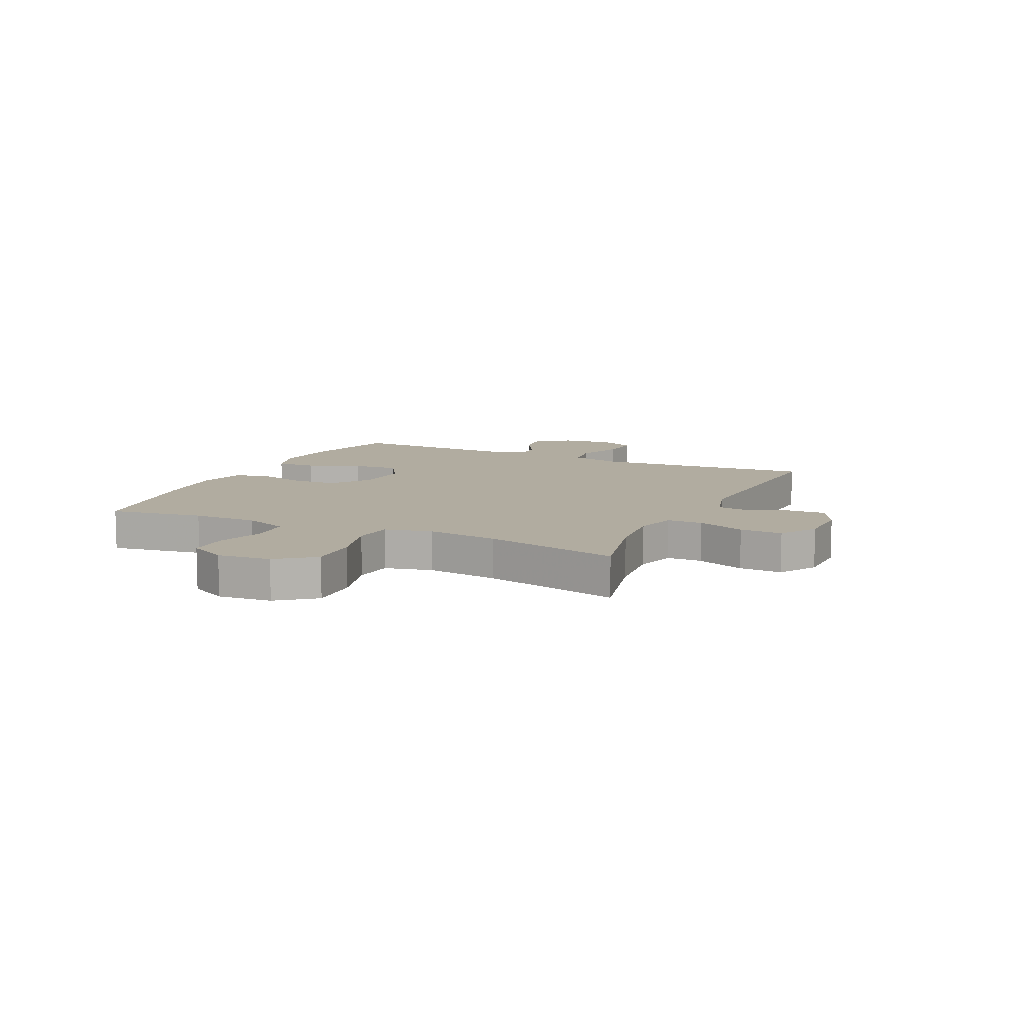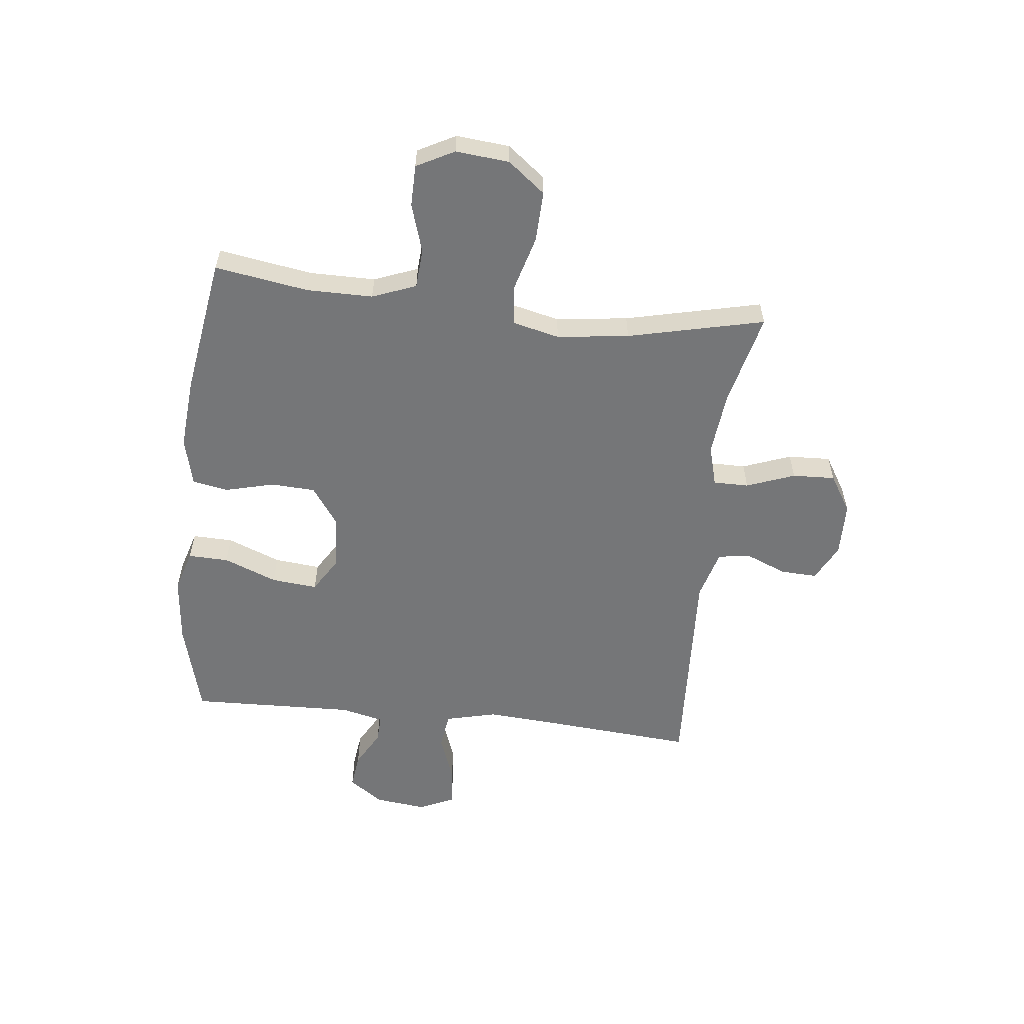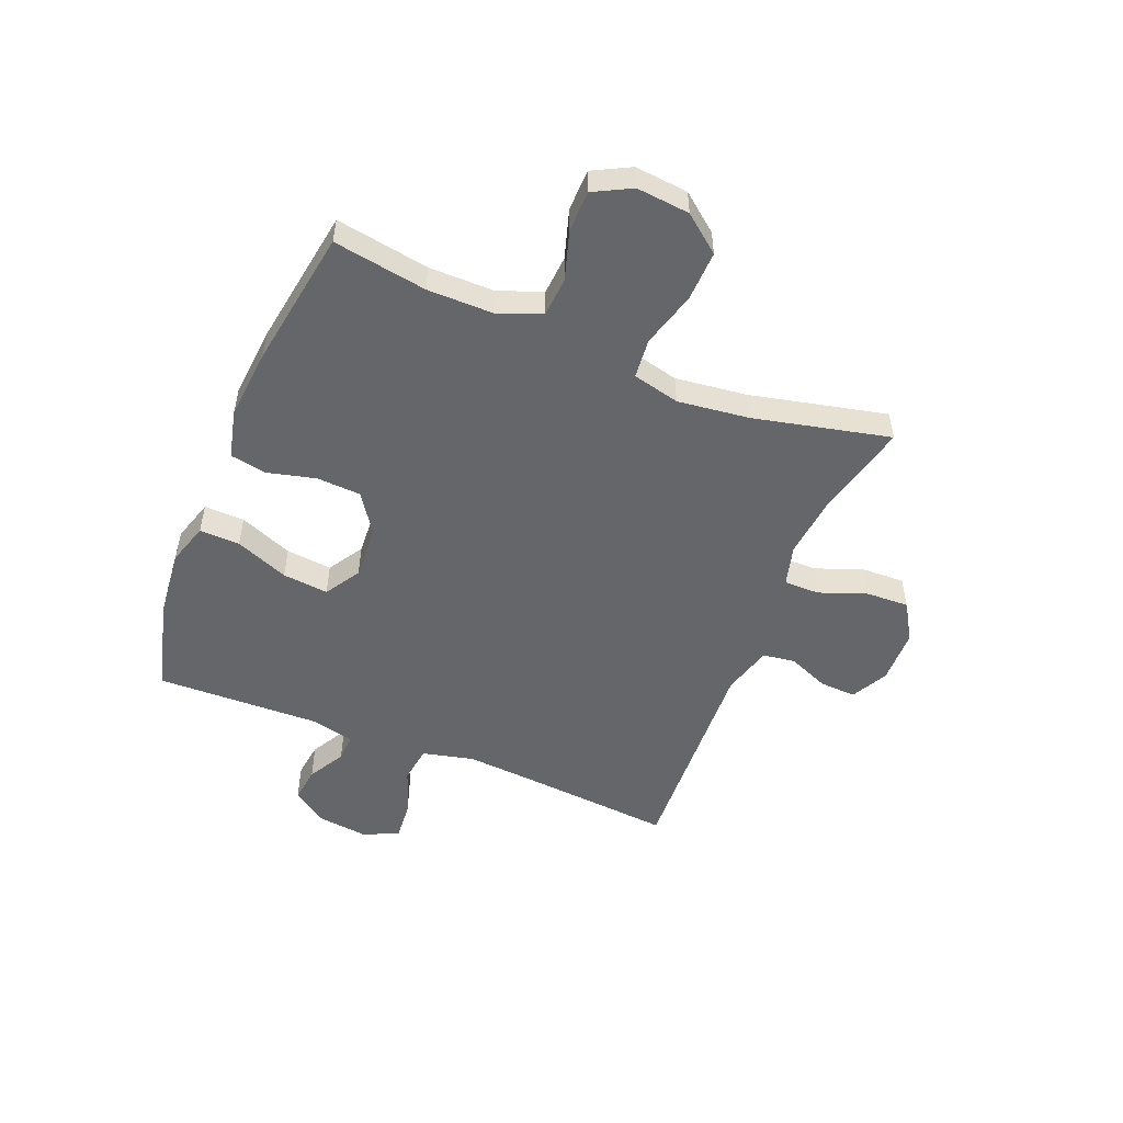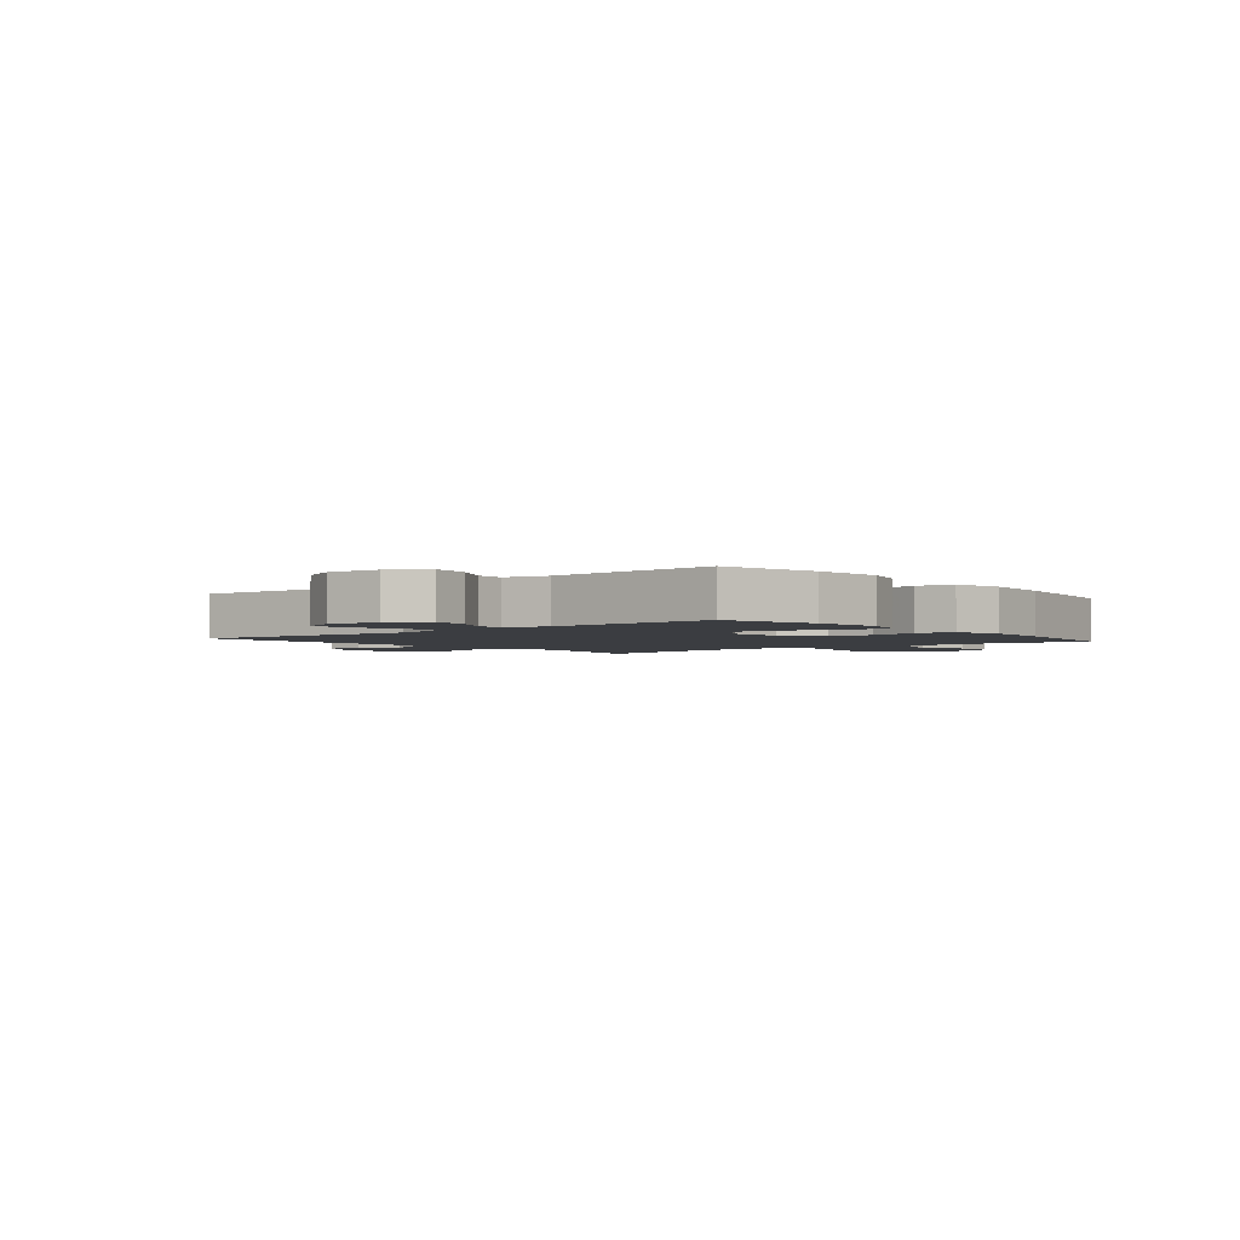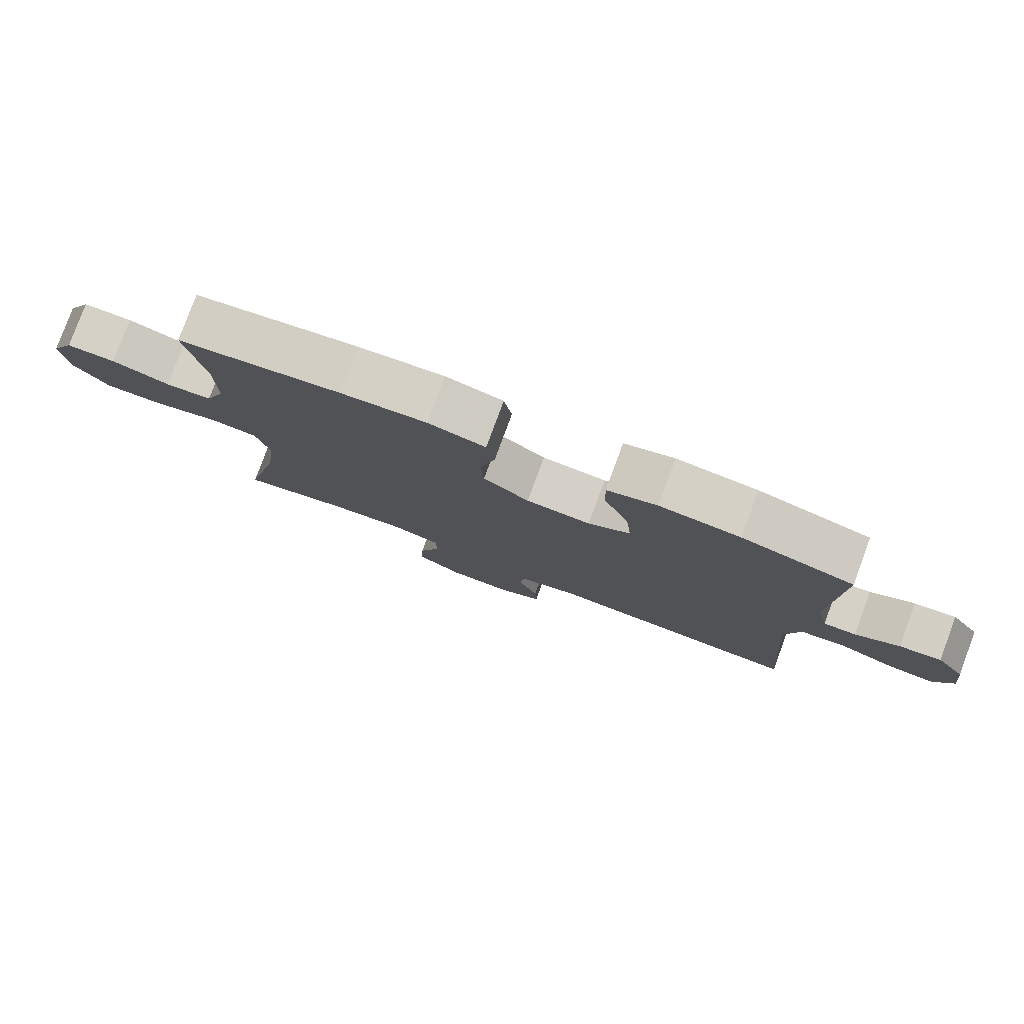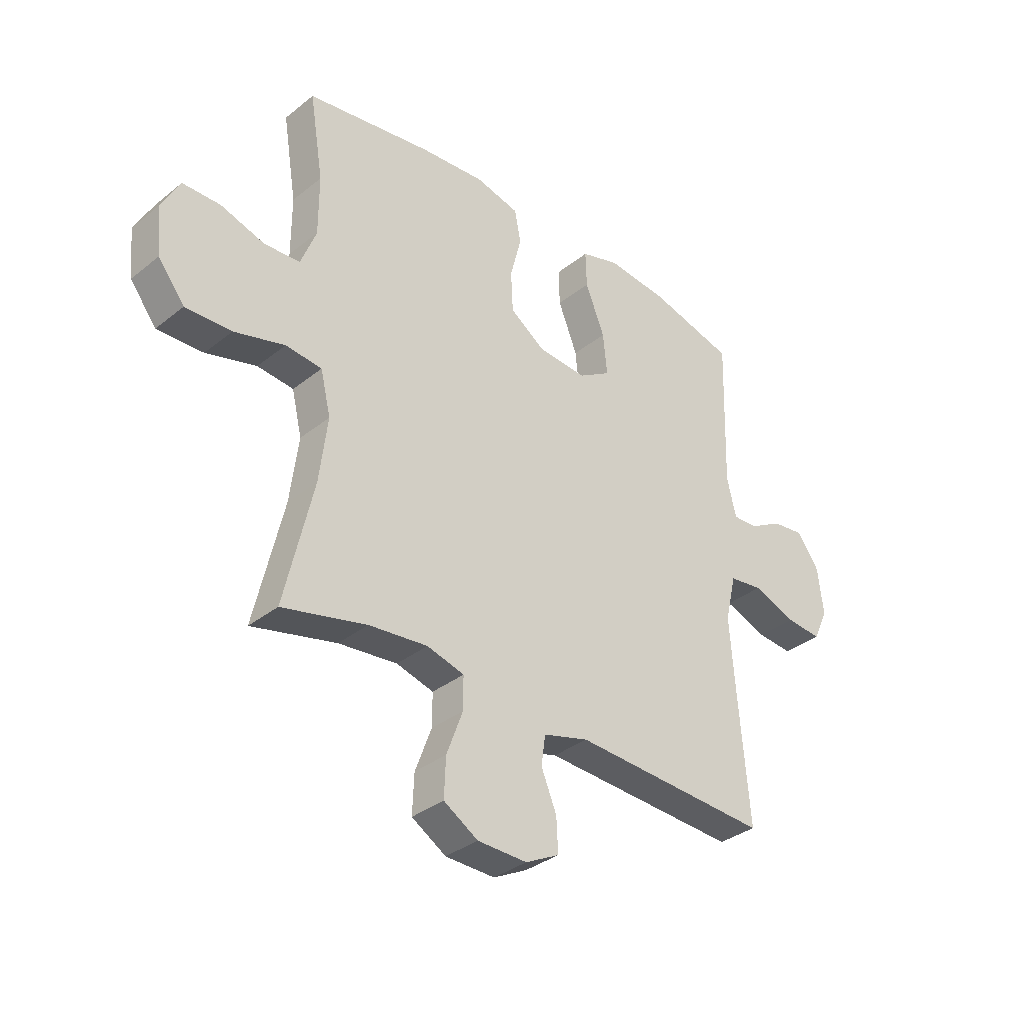
<metadata>
{"format":"obj","ext":"obj","renderer":"f3d","projection":"perspective","resolution":1024,"background":"white","views":[{"elev":10.1,"azim":115.3,"up":"+Y"},{"elev":-56.8,"azim":83.7,"up":"+Y"},{"elev":-51.8,"azim":67.8,"up":"+Y"},{"elev":-2.6,"azim":-50.3,"up":"+Y"},{"elev":79.5,"azim":-159.7,"up":"+Z"},{"elev":-34.6,"azim":136.8,"up":"+Z"}]}
</metadata>
<code>
v 0.5 0.07 0.5
v 0.473 0.07 0.333
v 0.473 0.07 0.216
v 0.503 0.07 0.138
v 0.573 0.07 0.133
v 0.66 0.07 0.16
v 0.734 0.07 0.159
v 0.769 0.07 0.092
v 0.76 0.07 -0.003
v 0.708 0.07 -0.069
v 0.618 0.07 -0.066
v 0.519 0.07 -0.038
v 0.448 0.07 -0.045
v 0.428 0.07 -0.129
v 0.444 0.07 -0.257
v 0.5 0.07 -0.5
v 0.335 0.07 -0.46
v 0.22 0.07 -0.448
v 0.147 0.07 -0.468
v 0.147 0.07 -0.531
v 0.179 0.07 -0.617
v 0.182 0.07 -0.693
v 0.115 0.07 -0.734
v 0.018 0.07 -0.736
v -0.048 0.07 -0.702
v -0.045 0.07 -0.637
v -0.015 0.07 -0.564
v -0.023 0.07 -0.506
v -0.112 0.07 -0.481
v -0.5 0.07 -0.5
v -0.479 0.07 -0.242
v -0.469 0.07 -0.104
v -0.491 0.07 -0.012
v -0.557 0.07 -0.003
v -0.642 0.07 -0.034
v -0.712 0.07 -0.04
v -0.741 0.07 0.023
v -0.73 0.07 0.115
v -0.687 0.07 0.176
v -0.624 0.07 0.168
v -0.558 0.07 0.131
v -0.509 0.07 0.129
v -0.491 0.07 0.205
v -0.5 0.07 0.5
v -0.332 0.07 0.544
v -0.211 0.07 0.556
v -0.136 0.07 0.533
v -0.138 0.07 0.461
v -0.176 0.07 0.366
v -0.184 0.07 0.284
v -0.121 0.07 0.245
v -0.024 0.07 0.251
v 0.045 0.07 0.299
v 0.049 0.07 0.378
v 0.027 0.07 0.465
v 0.039 0.07 0.529
v 0.125 0.07 0.55
v 0.253 0.07 0.539
v 0.5 0 0.5
v 0.473 0 0.333
v 0.473 0 0.216
v 0.503 0 0.138
v 0.573 0 0.133
v 0.66 0 0.16
v 0.734 0 0.159
v 0.769 0 0.092
v 0.76 0 -0.003
v 0.708 0 -0.069
v 0.618 0 -0.066
v 0.519 0 -0.038
v 0.448 0 -0.045
v 0.428 0 -0.129
v 0.444 0 -0.257
v 0.5 0 -0.5
v 0.335 0 -0.46
v 0.22 0 -0.448
v 0.147 0 -0.468
v 0.147 0 -0.531
v 0.179 0 -0.617
v 0.182 0 -0.693
v 0.115 0 -0.734
v 0.018 0 -0.736
v -0.048 0 -0.702
v -0.045 0 -0.637
v -0.015 0 -0.564
v -0.023 0 -0.506
v -0.112 0 -0.481
v -0.5 0 -0.5
v -0.479 0 -0.242
v -0.469 0 -0.104
v -0.491 0 -0.012
v -0.557 0 -0.003
v -0.642 0 -0.034
v -0.712 0 -0.04
v -0.741 0 0.023
v -0.73 0 0.115
v -0.687 0 0.176
v -0.624 0 0.168
v -0.558 0 0.131
v -0.509 0 0.129
v -0.491 0 0.205
v -0.5 0 0.5
v -0.332 0 0.544
v -0.211 0 0.556
v -0.136 0 0.533
v -0.138 0 0.461
v -0.176 0 0.366
v -0.184 0 0.284
v -0.121 0 0.245
v -0.024 0 0.251
v 0.045 0 0.299
v 0.049 0 0.378
v 0.027 0 0.465
v 0.039 0 0.529
v 0.125 0 0.55
v 0.253 0 0.539
f 57 58 1 2
f 54 55 56 57
f 53 54 57 2
f 52 53 2 3
f 51 52 3 4
f 46 47 48 49
f 46 49 50
f 43 44 45 46
f 42 43 46 50
f 38 39 40 41
f 38 41 42
f 37 38 42
f 34 35 36 37
f 33 34 37 42
f 32 33 42 50
f 29 30 31
f 28 29 31 32
f 24 25 26 27
f 24 27 28
f 23 24 28
f 20 21 22 23
f 19 20 23 28
f 18 19 28 32
f 15 16 17
f 14 15 17 18
f 13 14 18 32
f 9 10 11 12
f 5 6 7 8
f 4 5 8 9
f 51 4 9 12
f 32 50 51
f 12 13 32 51
f 60 59 116 115
f 115 114 113 112
f 60 115 112 111
f 61 60 111 110
f 62 61 110 109
f 107 106 105 104
f 108 107 104
f 104 103 102 101
f 108 104 101 100
f 99 98 97 96
f 100 99 96
f 100 96 95
f 95 94 93 92
f 100 95 92 91
f 108 100 91 90
f 89 88 87
f 90 89 87 86
f 85 84 83 82
f 86 85 82
f 86 82 81
f 81 80 79 78
f 86 81 78 77
f 90 86 77 76
f 75 74 73
f 76 75 73 72
f 90 76 72 71
f 70 69 68 67
f 66 65 64 63
f 67 66 63 62
f 70 67 62 109
f 109 108 90
f 109 90 71 70
f 1 59 60 2
f 2 60 61 3
f 3 61 62 4
f 4 62 63 5
f 5 63 64 6
f 6 64 65 7
f 7 65 66 8
f 8 66 67 9
f 9 67 68 10
f 10 68 69 11
f 11 69 70 12
f 12 70 71 13
f 13 71 72 14
f 14 72 73 15
f 15 73 74 16
f 16 74 75 17
f 17 75 76 18
f 18 76 77 19
f 19 77 78 20
f 20 78 79 21
f 21 79 80 22
f 22 80 81 23
f 23 81 82 24
f 24 82 83 25
f 25 83 84 26
f 26 84 85 27
f 27 85 86 28
f 28 86 87 29
f 29 87 88 30
f 30 88 89 31
f 31 89 90 32
f 32 90 91 33
f 33 91 92 34
f 34 92 93 35
f 35 93 94 36
f 36 94 95 37
f 37 95 96 38
f 38 96 97 39
f 39 97 98 40
f 40 98 99 41
f 41 99 100 42
f 42 100 101 43
f 43 101 102 44
f 44 102 103 45
f 45 103 104 46
f 46 104 105 47
f 47 105 106 48
f 48 106 107 49
f 49 107 108 50
f 50 108 109 51
f 51 109 110 52
f 52 110 111 53
f 53 111 112 54
f 54 112 113 55
f 55 113 114 56
f 56 114 115 57
f 57 115 116 58
f 58 116 59 1

</code>
